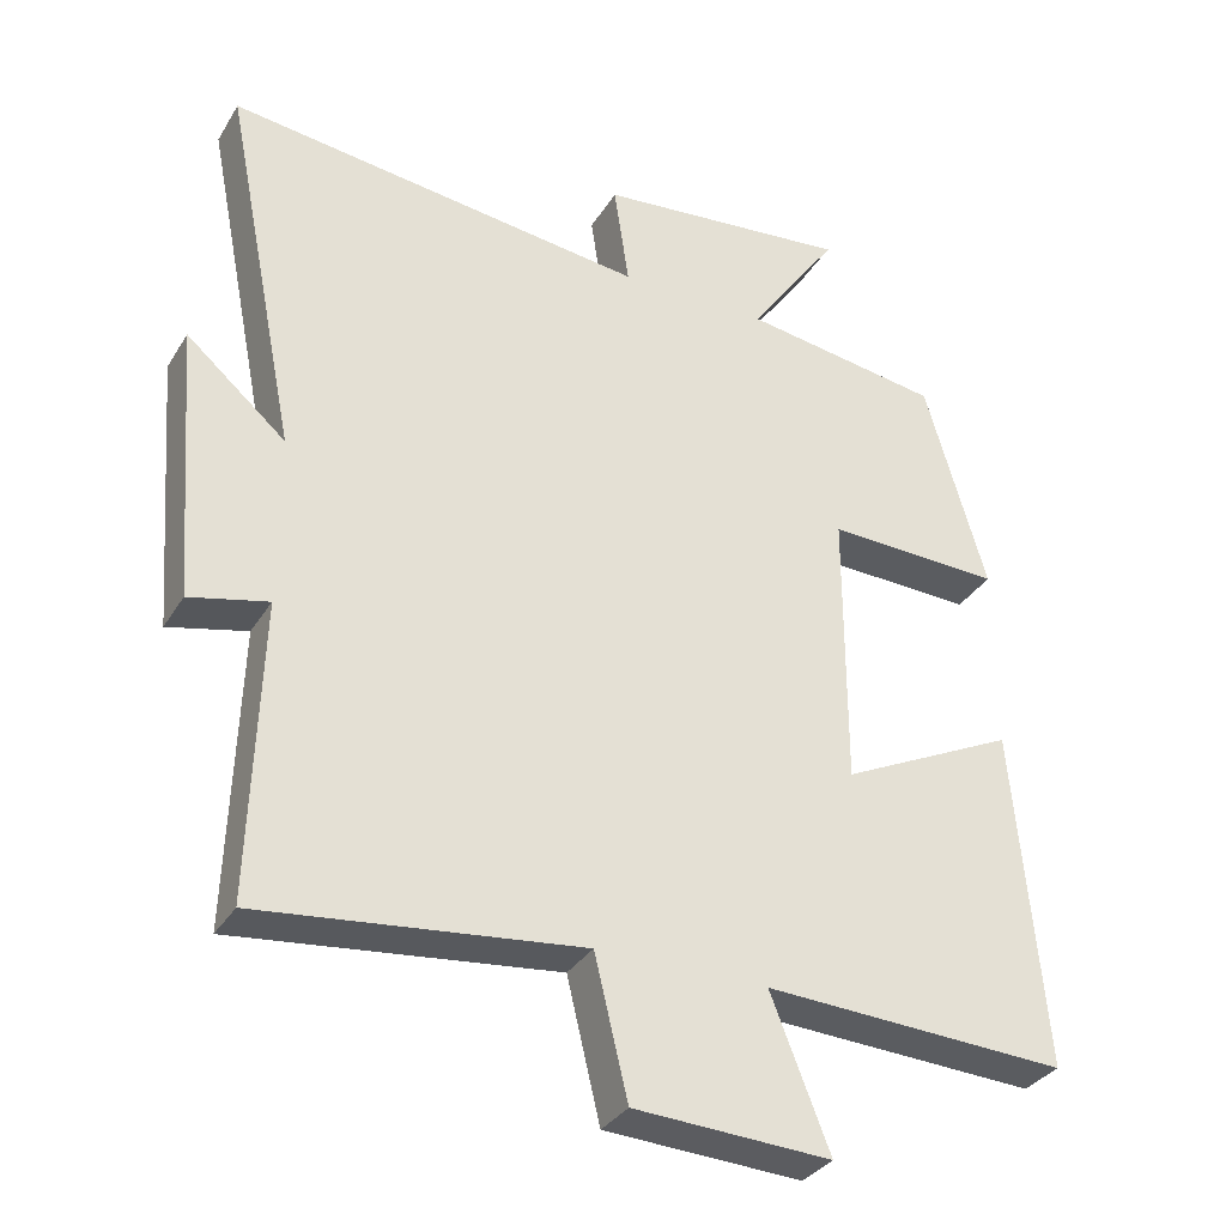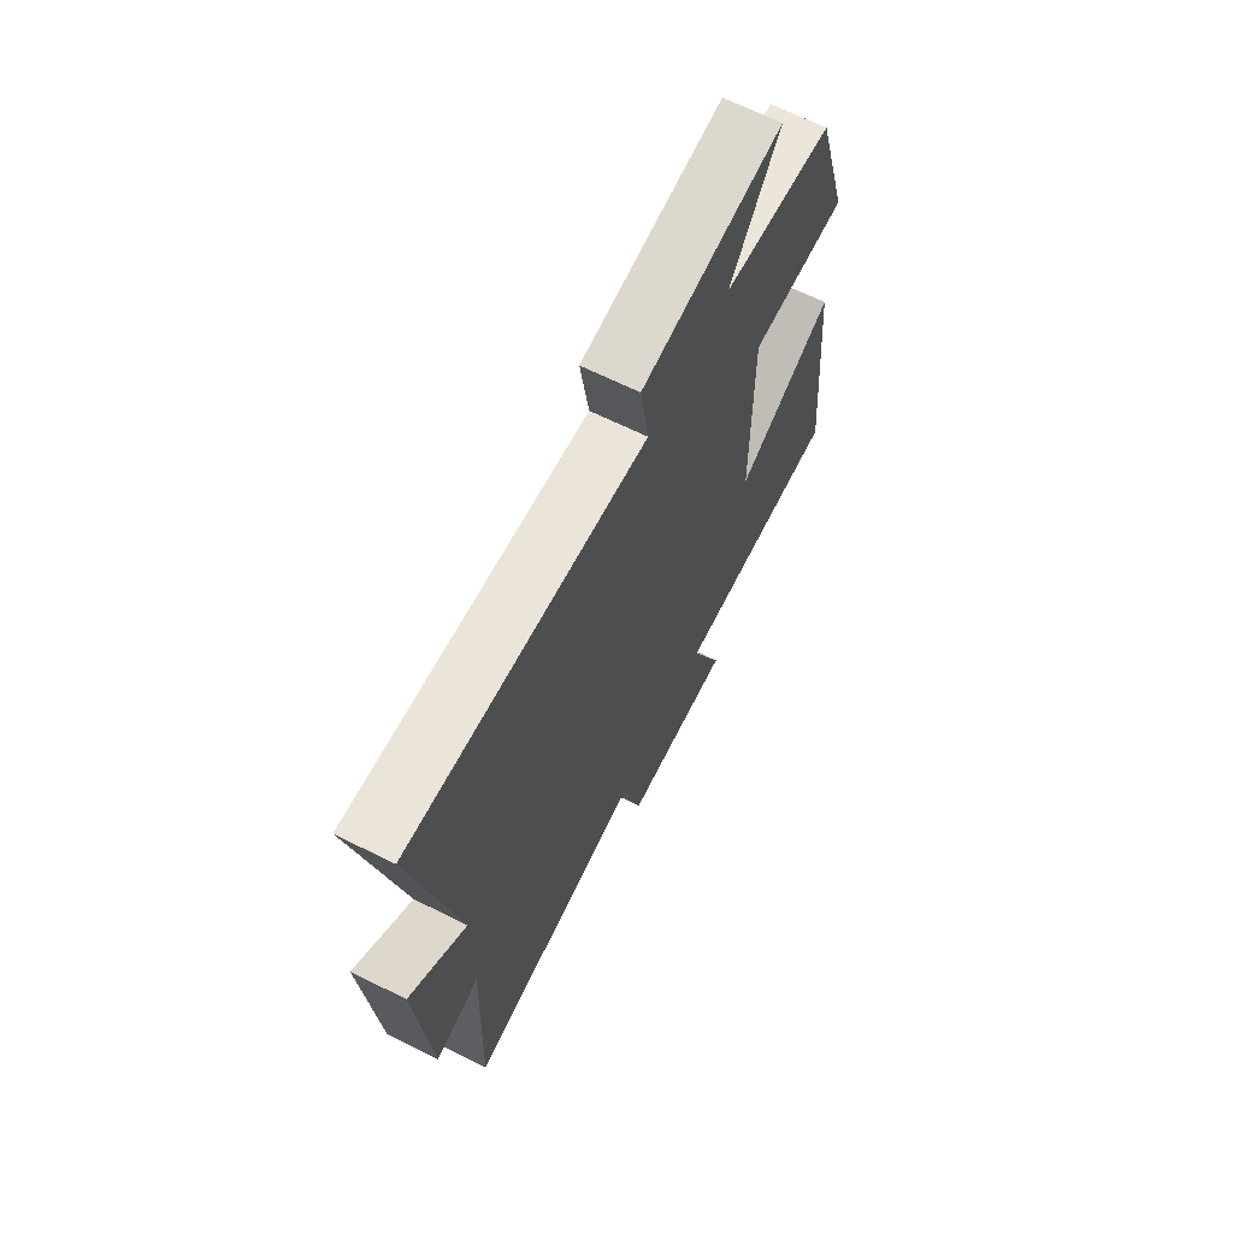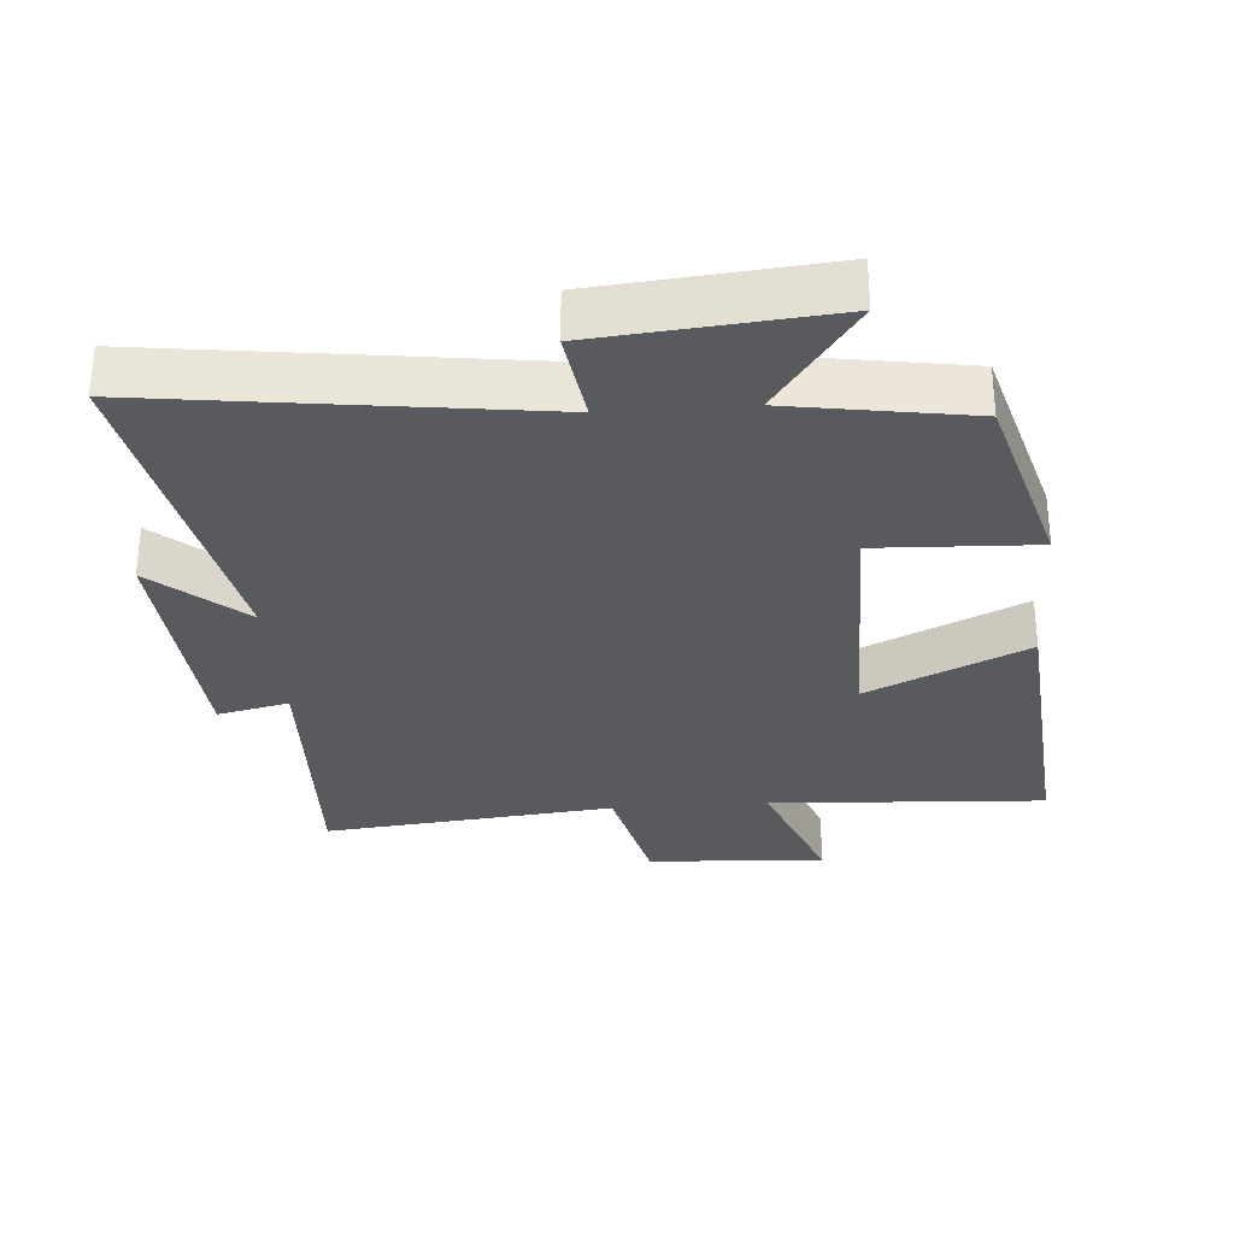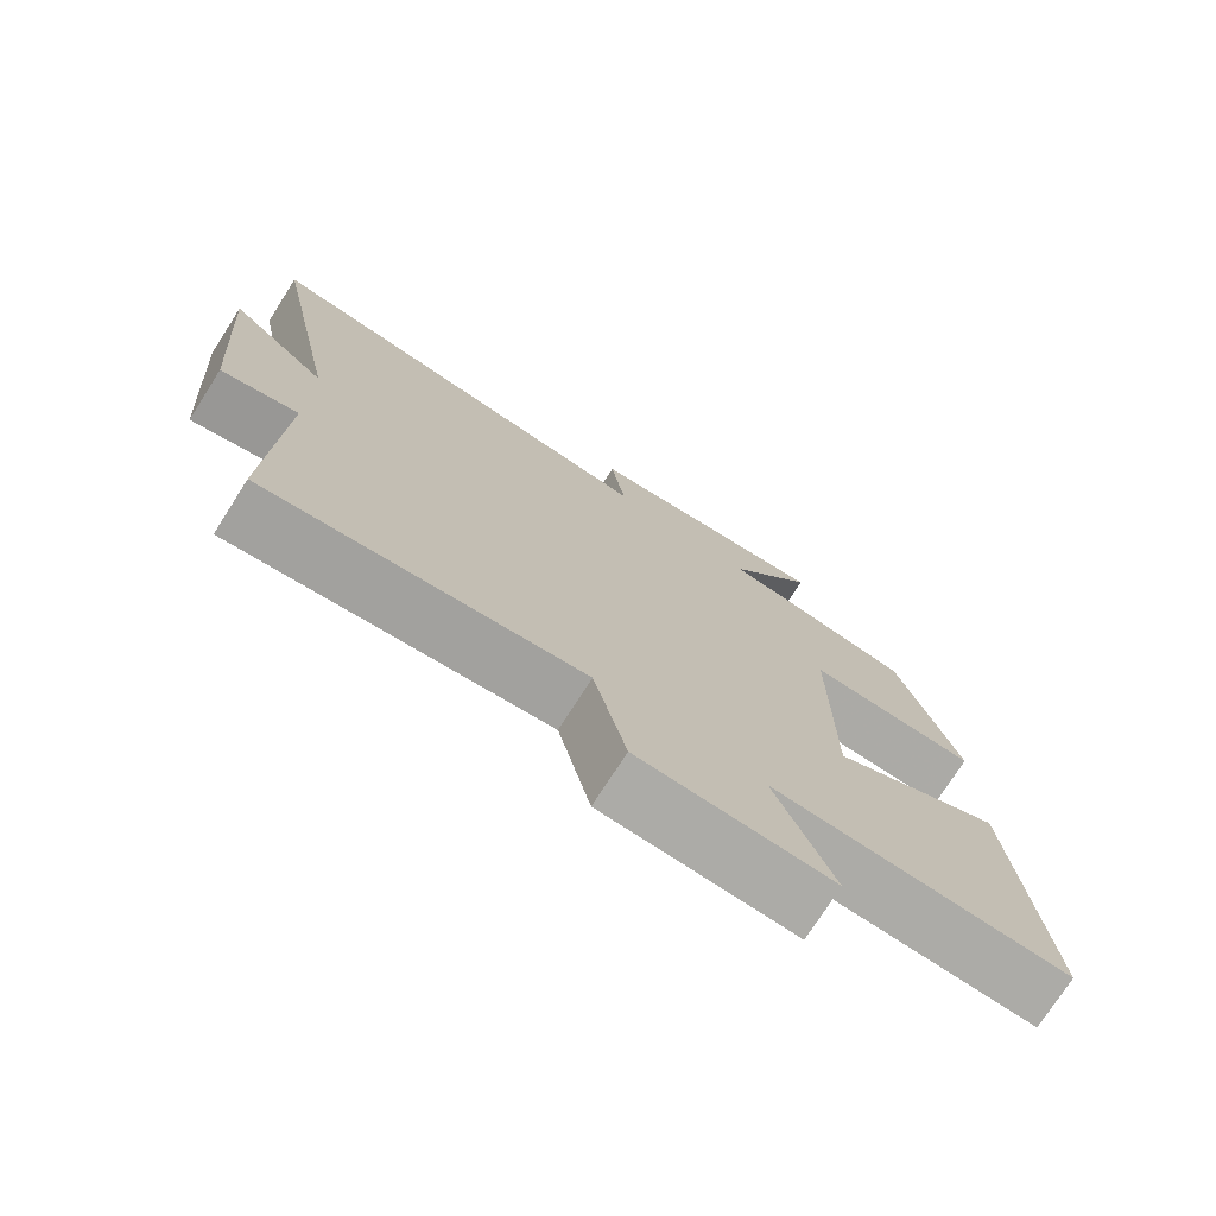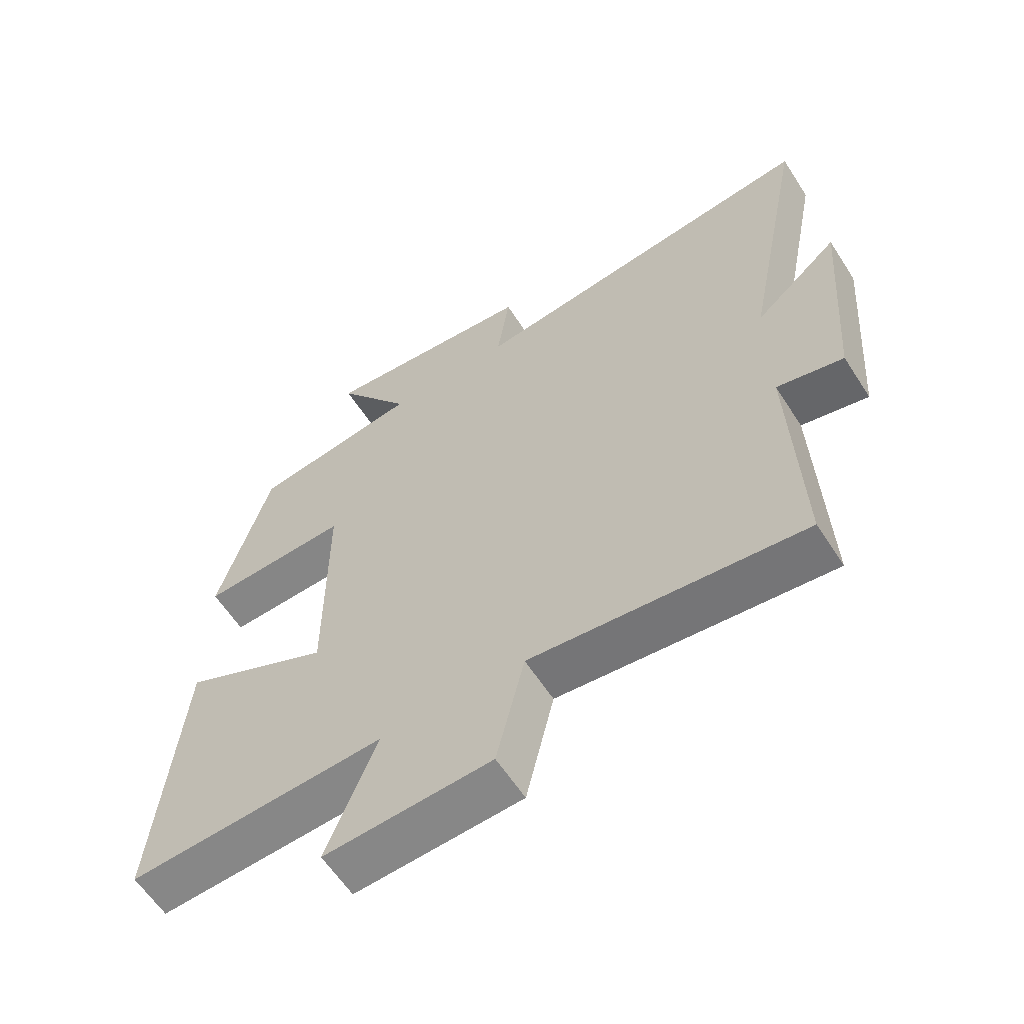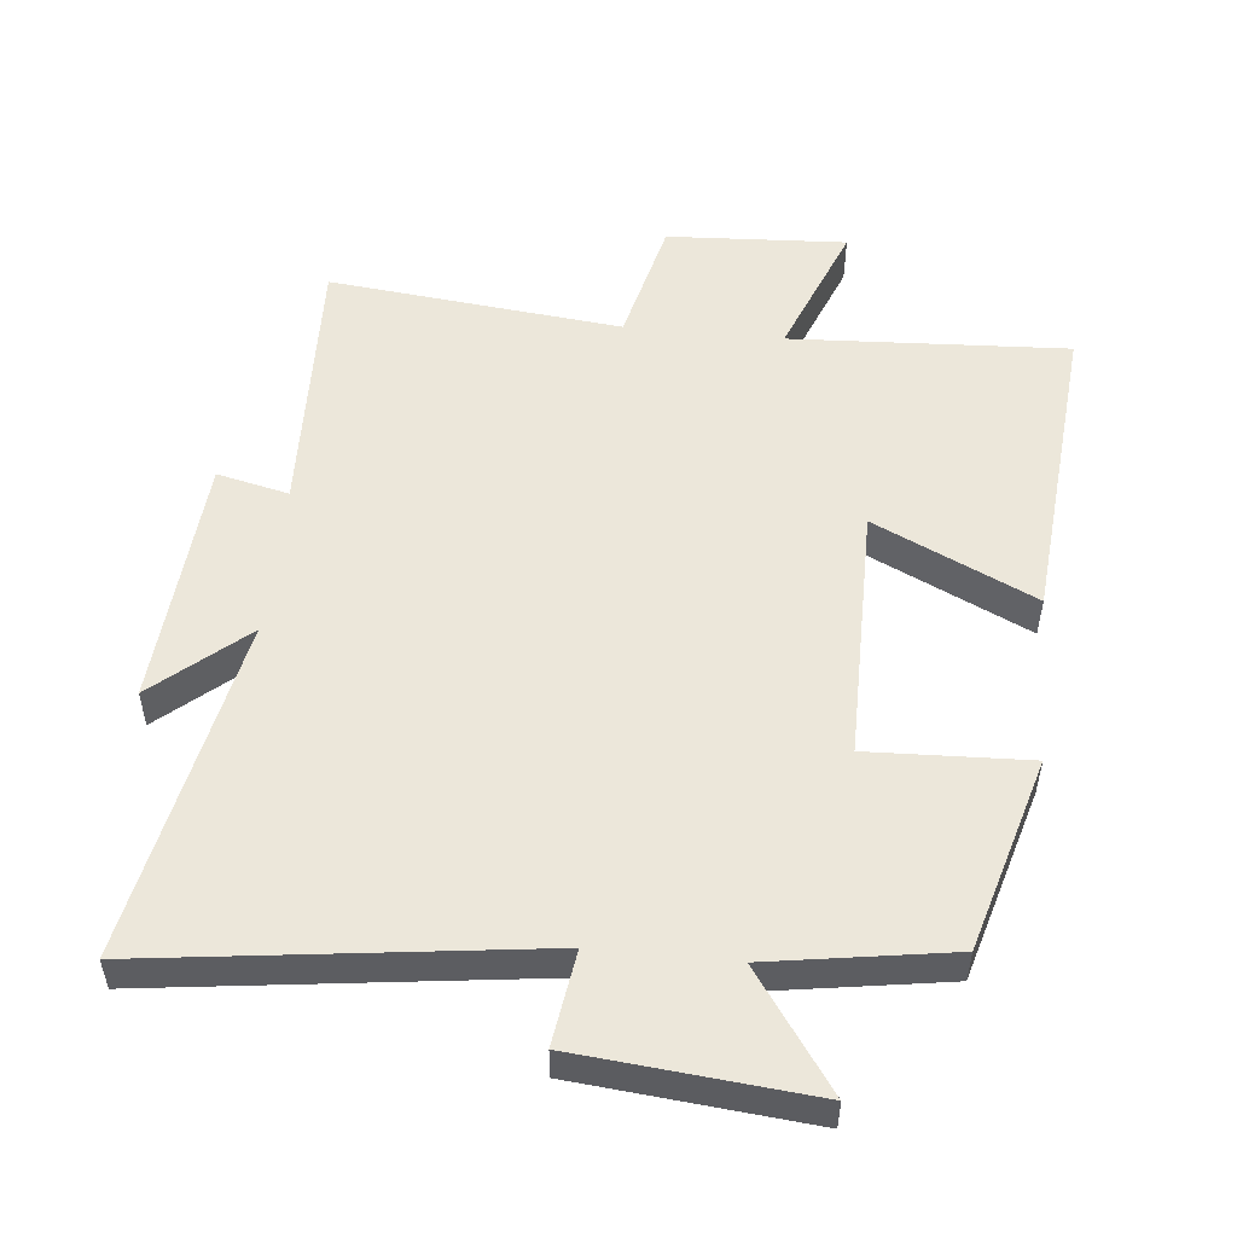
<metadata>
{"format":"obj","ext":"obj","renderer":"f3d","projection":"perspective","resolution":1024,"background":"white","views":[{"elev":-33.0,"azim":-26.8,"up":"+Z"},{"elev":67.0,"azim":-63.6,"up":"+Z"},{"elev":-30.6,"azim":4.1,"up":"+Y"},{"elev":-75.0,"azim":-32.6,"up":"+Z"},{"elev":-60.6,"azim":-147.3,"up":"+Z"},{"elev":52.7,"azim":5.7,"up":"+Y"}]}
</metadata>
<code>
v 0.54 0.07 -0.521
v 0.138 0.07 -0.5
v 0.216 0.07 -0.698
v -0.044 0.07 -0.684
v -0.088 0.07 -0.5
v -0.513 0.07 -0.546
v -0.5 0.07 -0.153
v -0.604 0.07 -0.177
v -0.632 0.07 0.189
v -0.5 0.07 0.075
v -0.598 0.07 0.571
v -0.041 0.07 0.5
v -0.061 0.07 0.636
v 0.275 0.07 0.668
v 0.157 0.07 0.5
v 0.419 0.07 0.459
v 0.5 0.07 0.179
v 0.268 0.07 0.188
v 0.268 0.07 -0.182
v 0.5 0.07 -0.071
v 0.54 0 -0.521
v 0.138 0 -0.5
v 0.216 0 -0.698
v -0.044 0 -0.684
v -0.088 0 -0.5
v -0.513 0 -0.546
v -0.5 0 -0.153
v -0.604 0 -0.177
v -0.632 0 0.189
v -0.5 0 0.075
v -0.598 0 0.571
v -0.041 0 0.5
v -0.061 0 0.636
v 0.275 0 0.668
v 0.157 0 0.5
v 0.419 0 0.459
v 0.5 0 0.179
v 0.268 0 0.188
v 0.268 0 -0.182
v 0.5 0 -0.071
f 19 20 1 2
f 18 19 2
f 15 16 17 18
f 15 18 2
f 12 13 14 15
f 12 15 2
f 10 11 12 2
f 7 8 9 10
f 7 10 2 3
f 5 6 7
f 5 7 3
f 3 4 5
f 22 21 40 39
f 22 39 38
f 38 37 36 35
f 22 38 35
f 35 34 33 32
f 22 35 32
f 22 32 31 30
f 30 29 28 27
f 23 22 30 27
f 27 26 25
f 23 27 25
f 25 24 23
f 1 21 22 2
f 2 22 23 3
f 3 23 24 4
f 4 24 25 5
f 5 25 26 6
f 6 26 27 7
f 7 27 28 8
f 8 28 29 9
f 9 29 30 10
f 10 30 31 11
f 11 31 32 12
f 12 32 33 13
f 13 33 34 14
f 14 34 35 15
f 15 35 36 16
f 16 36 37 17
f 17 37 38 18
f 18 38 39 19
f 19 39 40 20
f 20 40 21 1

</code>
